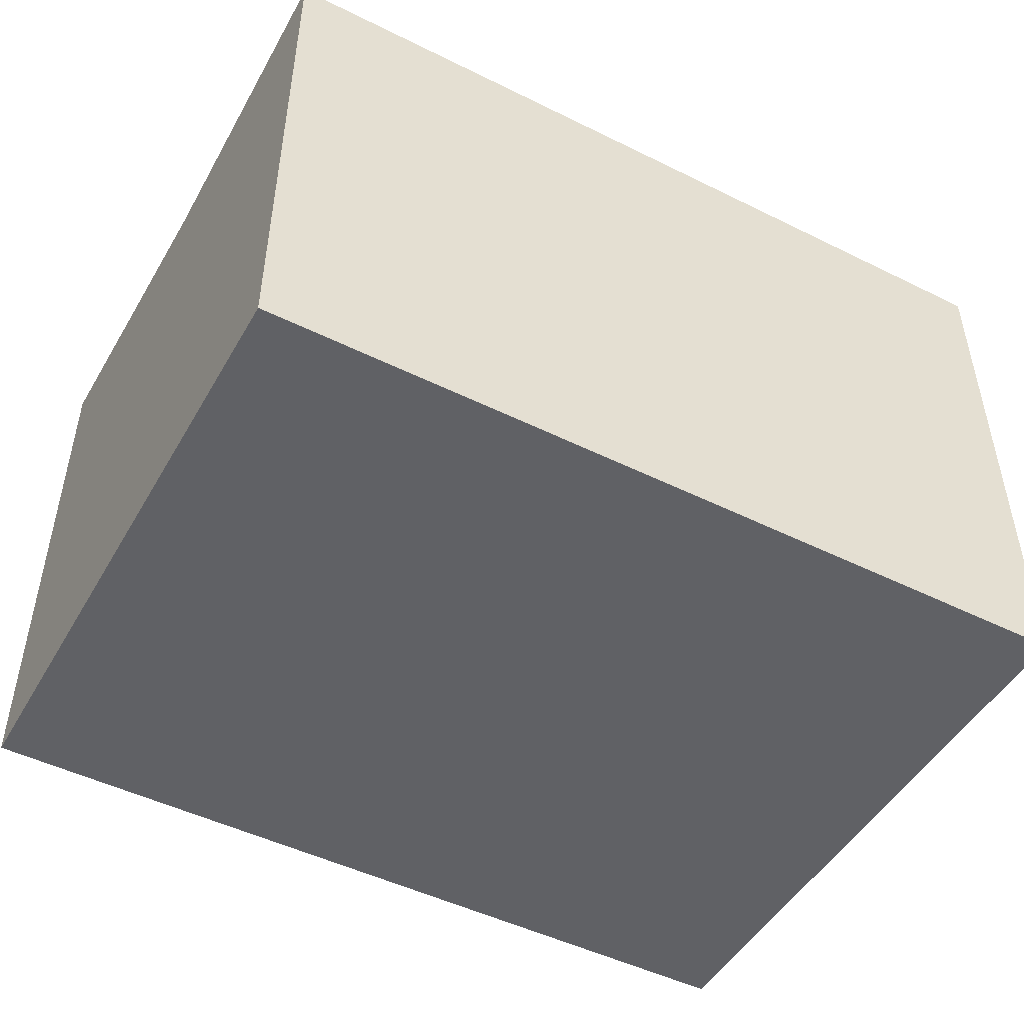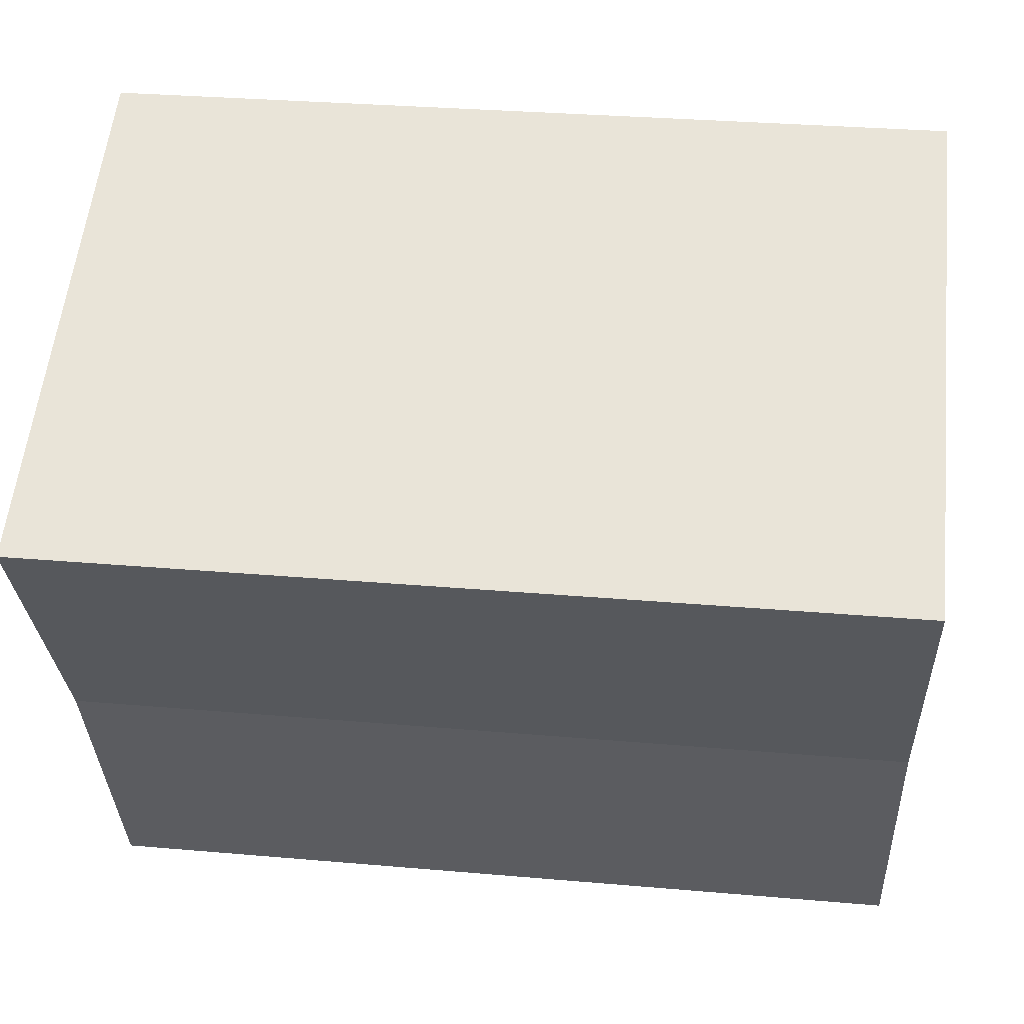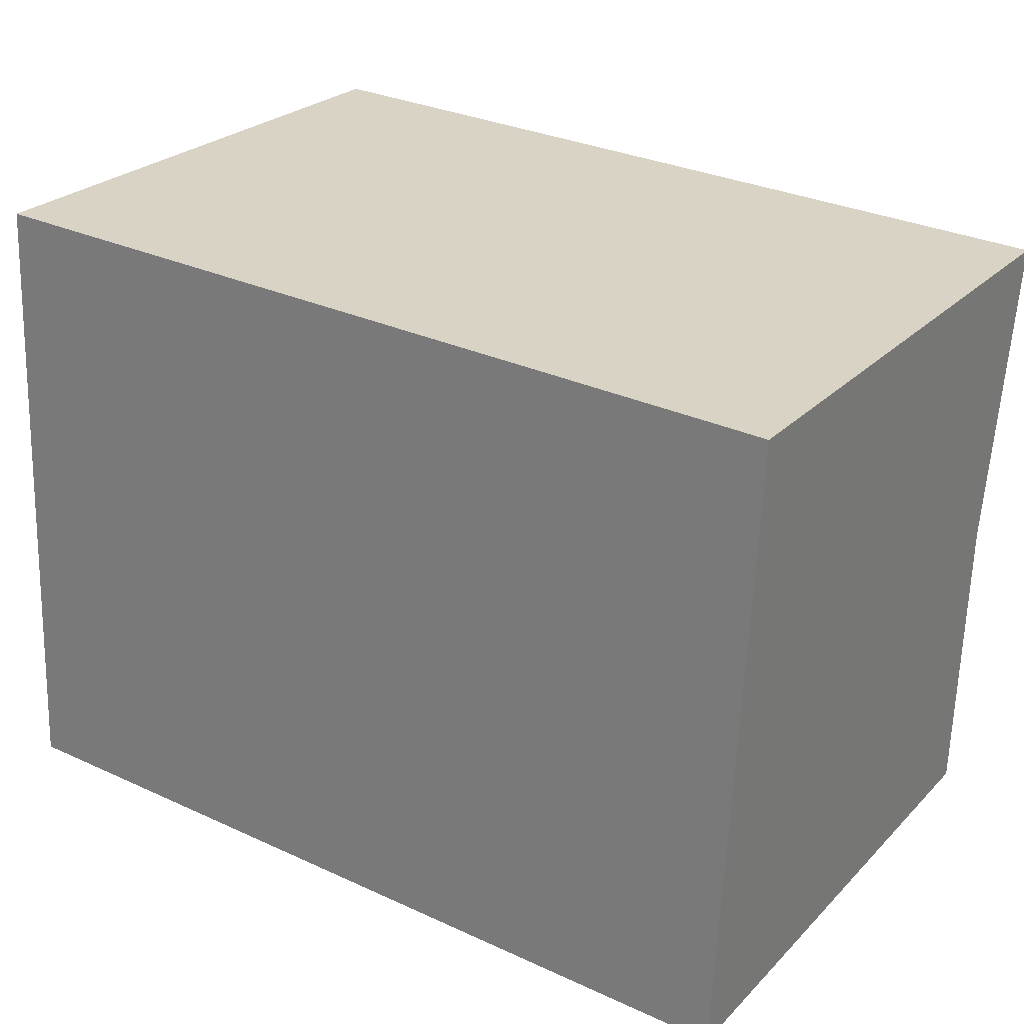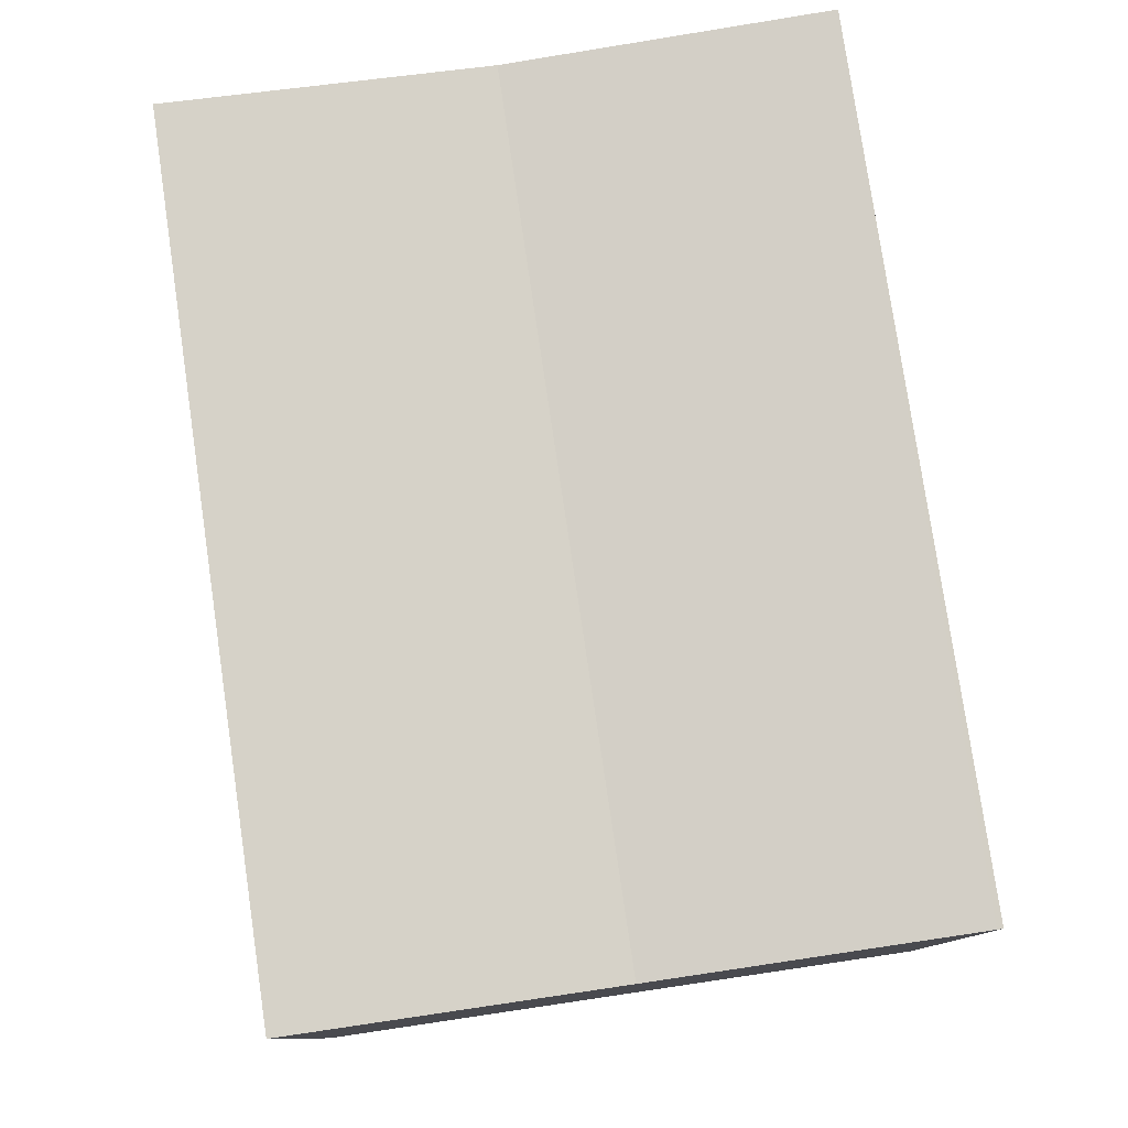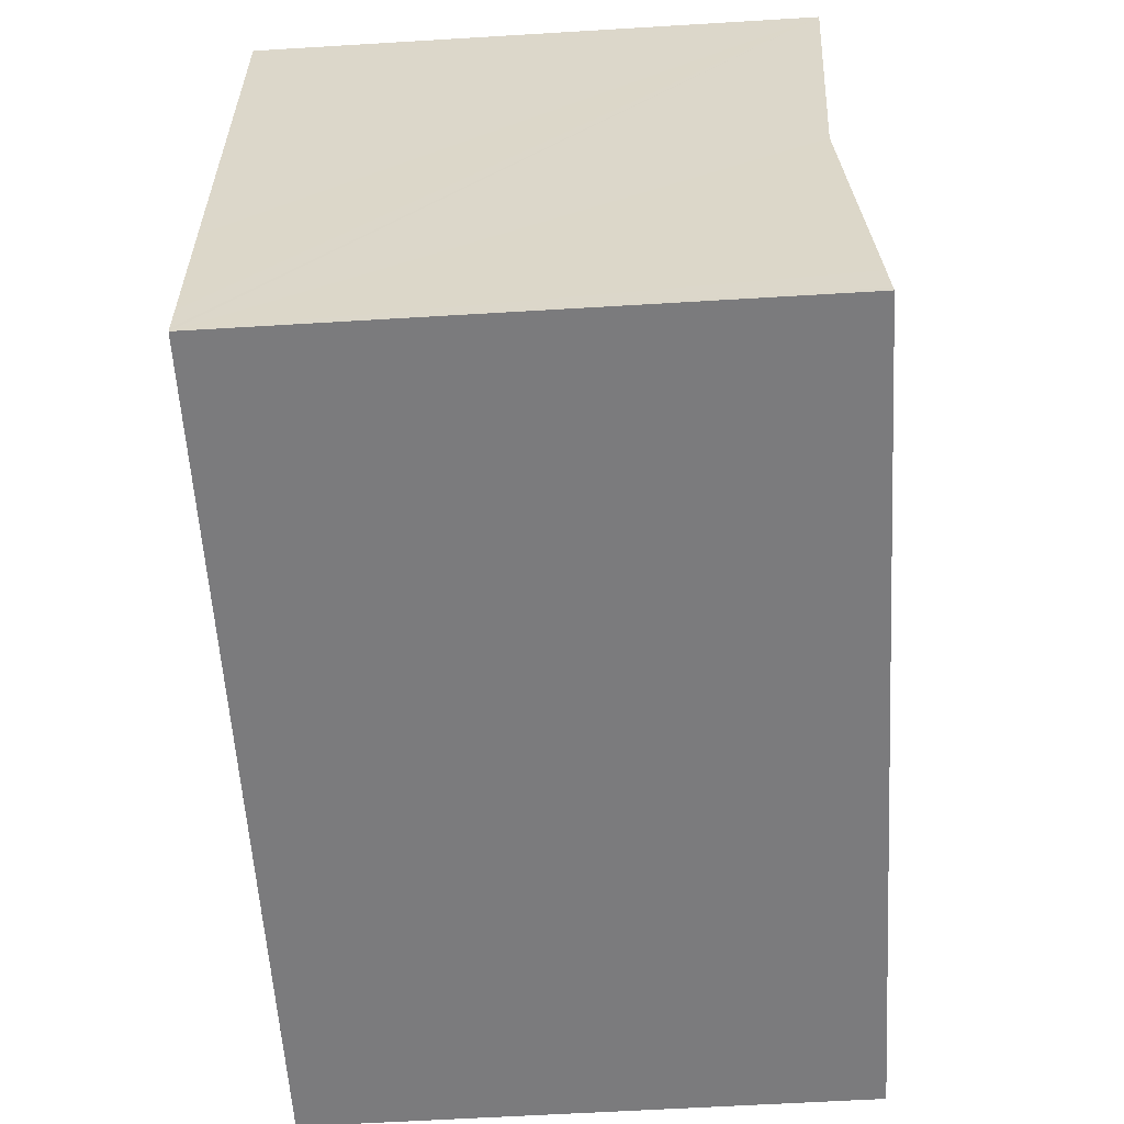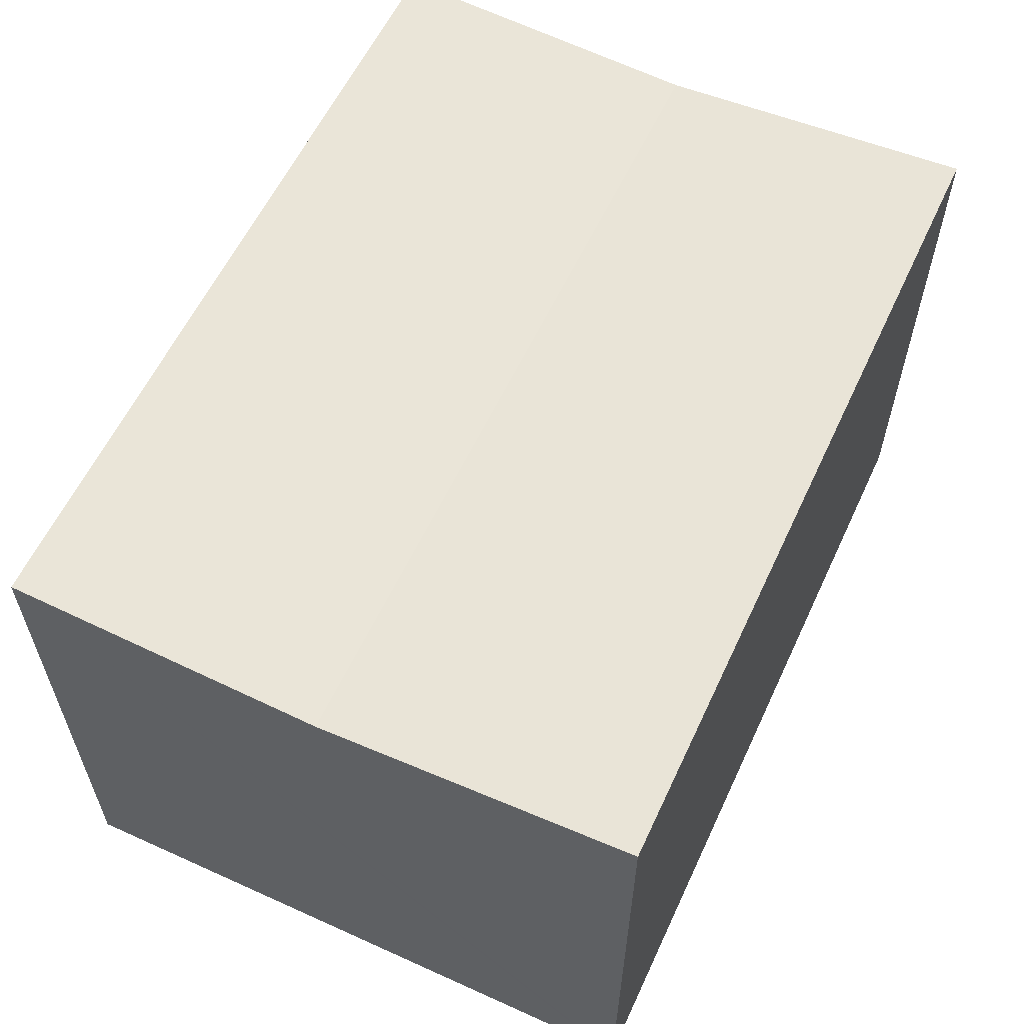
<metadata>
{"format":"obj","ext":"obj","renderer":"f3d","projection":"perspective","resolution":1024,"background":"white","views":[{"elev":-48.6,"azim":153.9,"up":"+Y"},{"elev":57.8,"azim":-173.9,"up":"+Z"},{"elev":25.8,"azim":33.3,"up":"+Z"},{"elev":78.9,"azim":84.4,"up":"+Y"},{"elev":-61.3,"azim":93.5,"up":"+Z"},{"elev":59.1,"azim":117.7,"up":"+Y"}]}
</metadata>
<code>
v  17.1 10.82 5.478
v  0 11.21 6.867e-16
v  0.305 10.82 6.295
v  16.97 10.98 2.835
v  16.83 11.17 -0.062
v  16.8 11.21 -0.695
v  6.359 11.21 -0.306
v  16.79 11.21 -0.809
v  11.62 11.21 -0.56
v  17.4 11.21 11.77
v  0.61 11.21 12.59
v  16.79 4.954e-17 -0.809
v  16.8 4.256e-17 -0.695
v  16.83 3.796e-18 -0.062
v  16.97 -1.736e-16 2.835
v  17.4 -7.206e-16 11.77
v  17.1 -3.354e-16 5.478
v  11.62 3.429e-17 -0.56
v  0 0 0
v  6.359 1.874e-17 -0.306
v  0.61 -7.707e-16 12.59
v  0.305 -3.855e-16 6.295
g defaultobject
f 1 2 3
f 2 1 4
f 2 4 5
f 2 5 6
f 2 6 7
f 7 6 8
f 7 8 9
f 3 10 1
f 10 3 11
f 6 12 8
f 12 6 5
f 12 5 4
f 12 4 1
f 12 1 10
f 12 10 13
f 13 10 14
f 14 10 15
f 15 10 16
f 15 16 17
f 12 9 8
f 9 12 7
f 7 12 2
f 2 12 18
f 2 18 19
f 19 18 20
f 19 3 2
f 3 19 11
f 11 19 21
f 21 19 22
f 21 10 11
f 10 21 16
f 20 22 19
f 22 20 21
f 21 20 16
f 16 20 18
f 16 18 17
f 17 18 13
f 13 18 12
f 17 13 15
f 15 13 14

</code>
